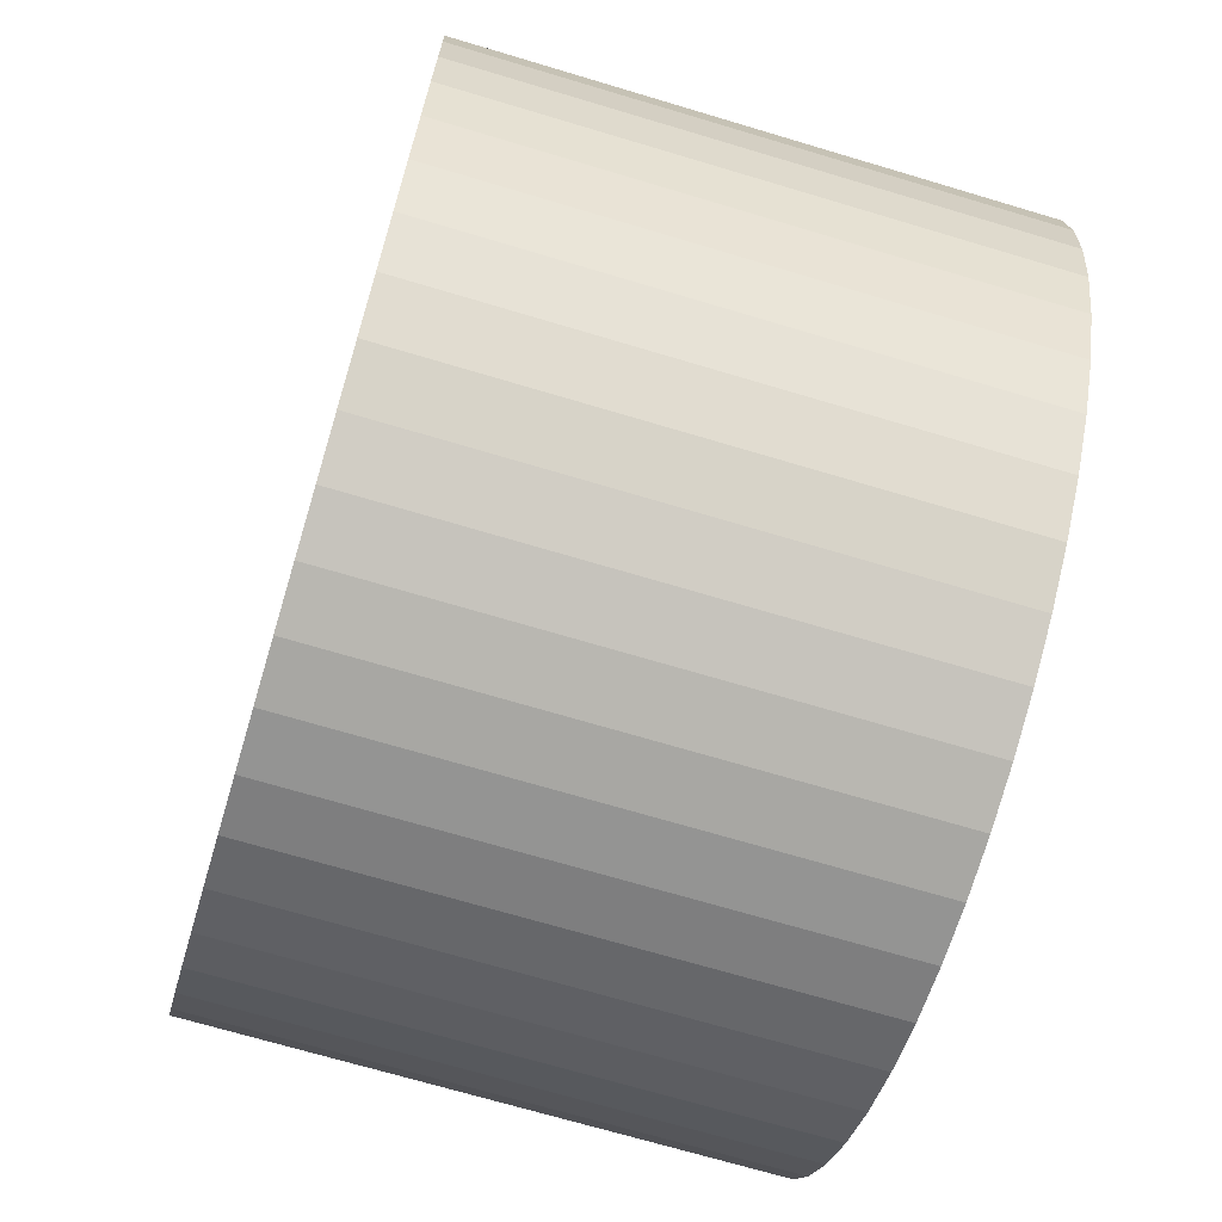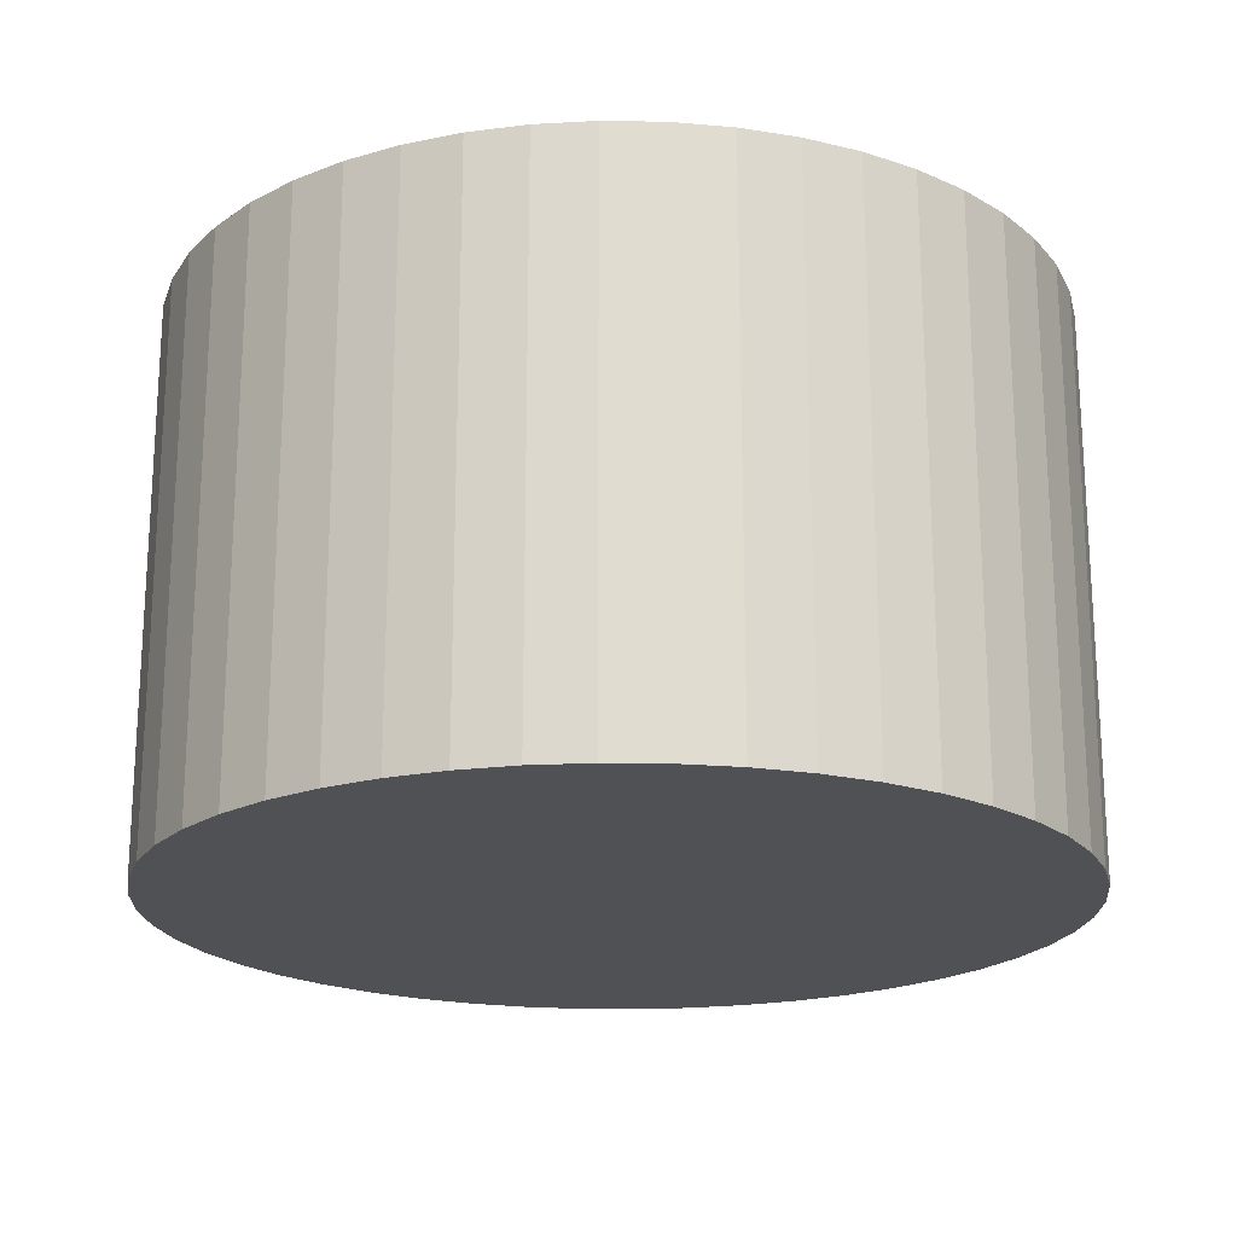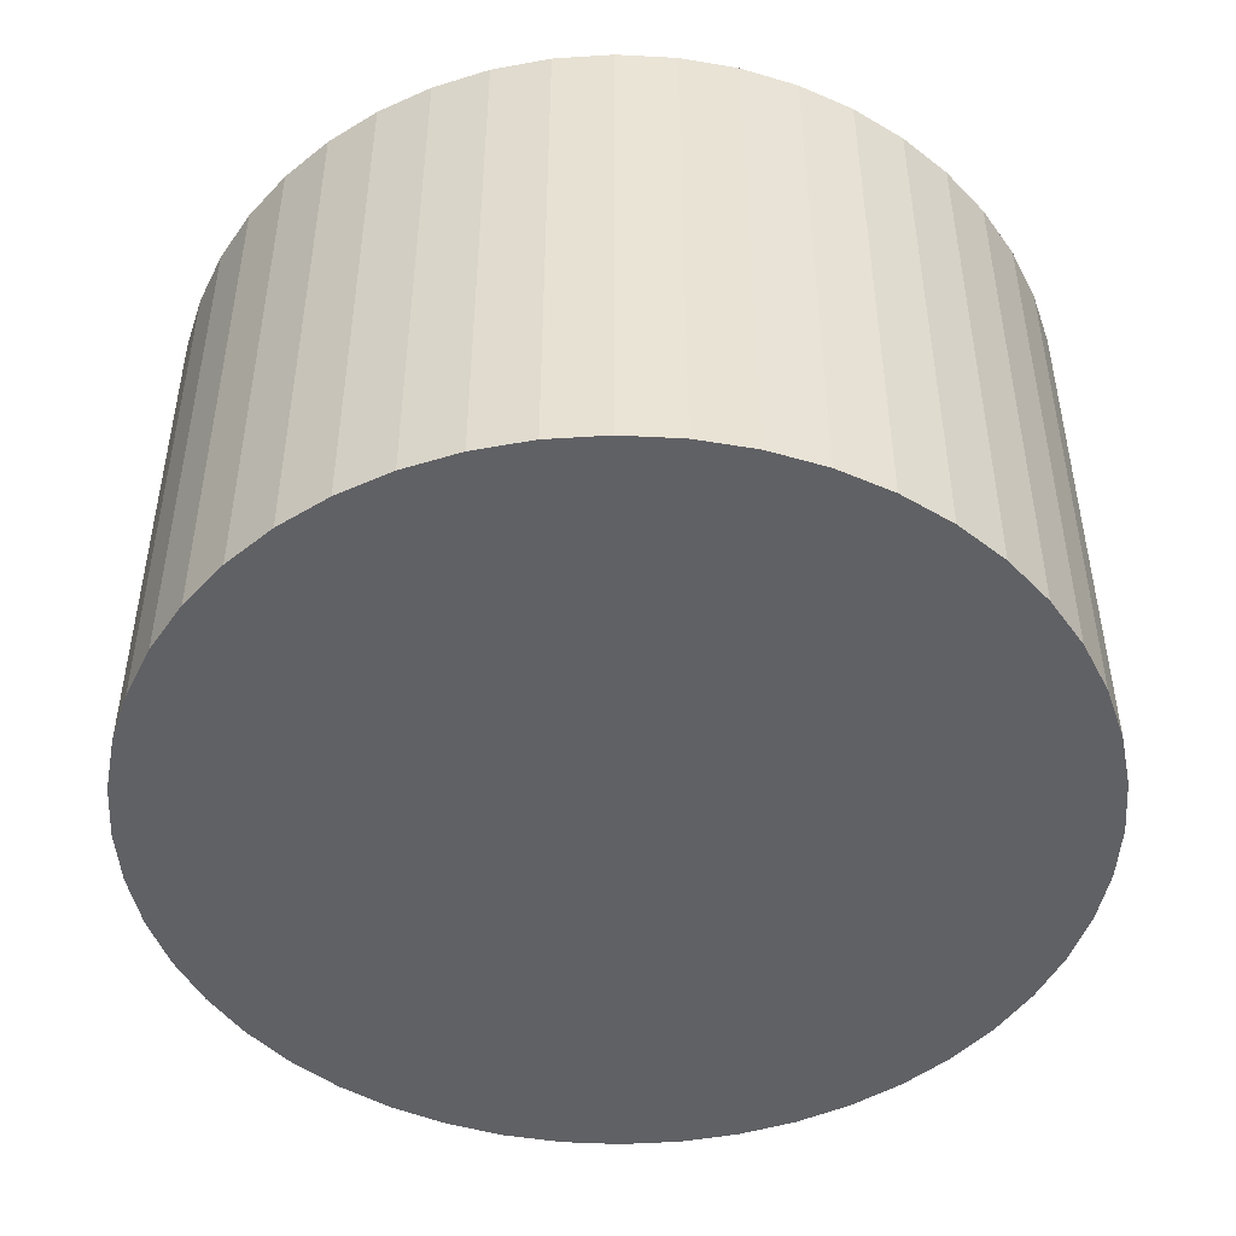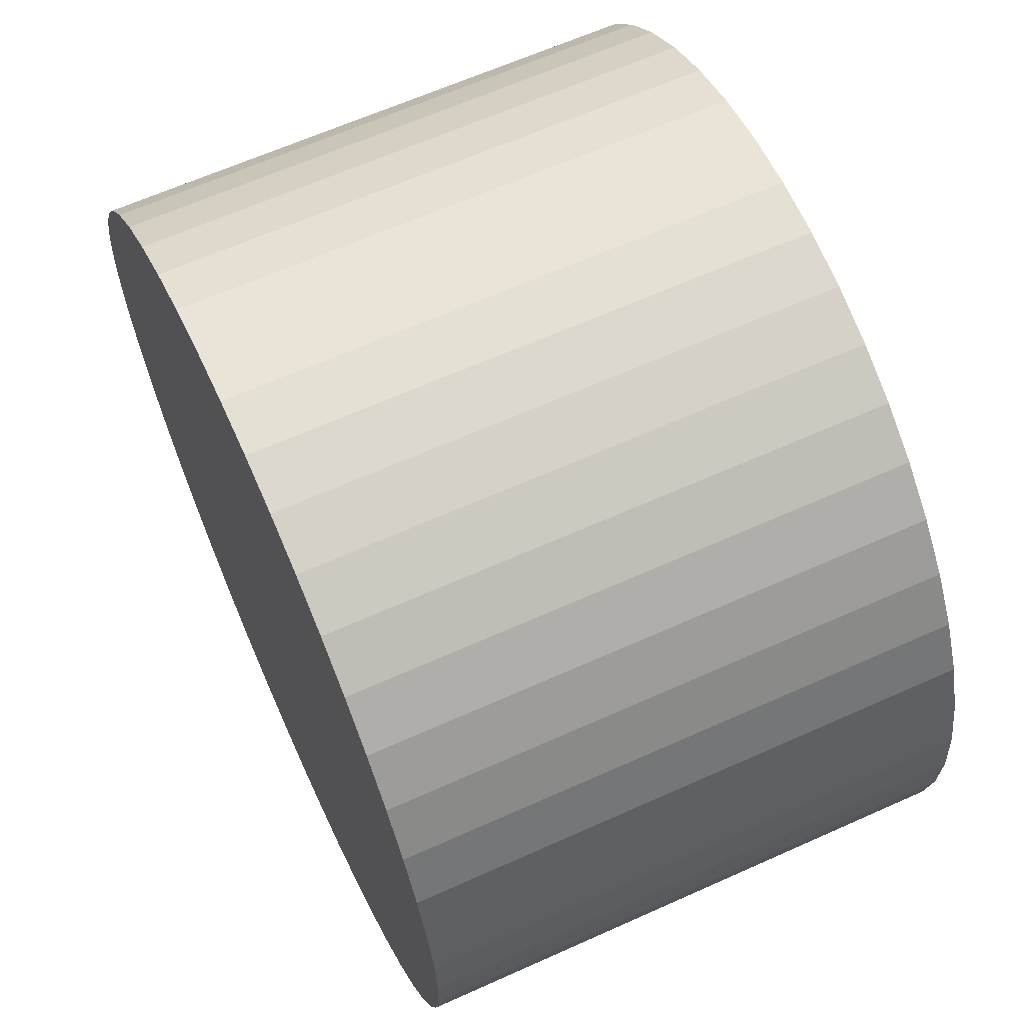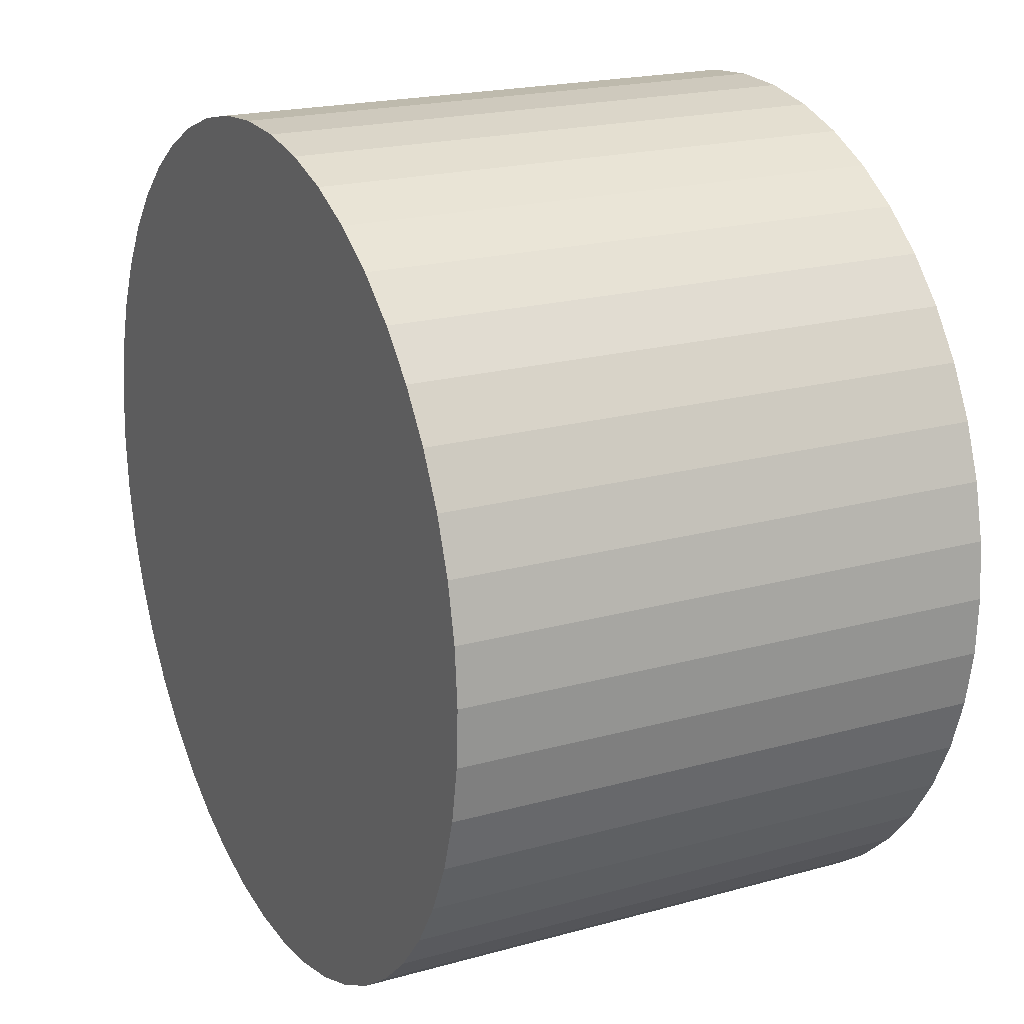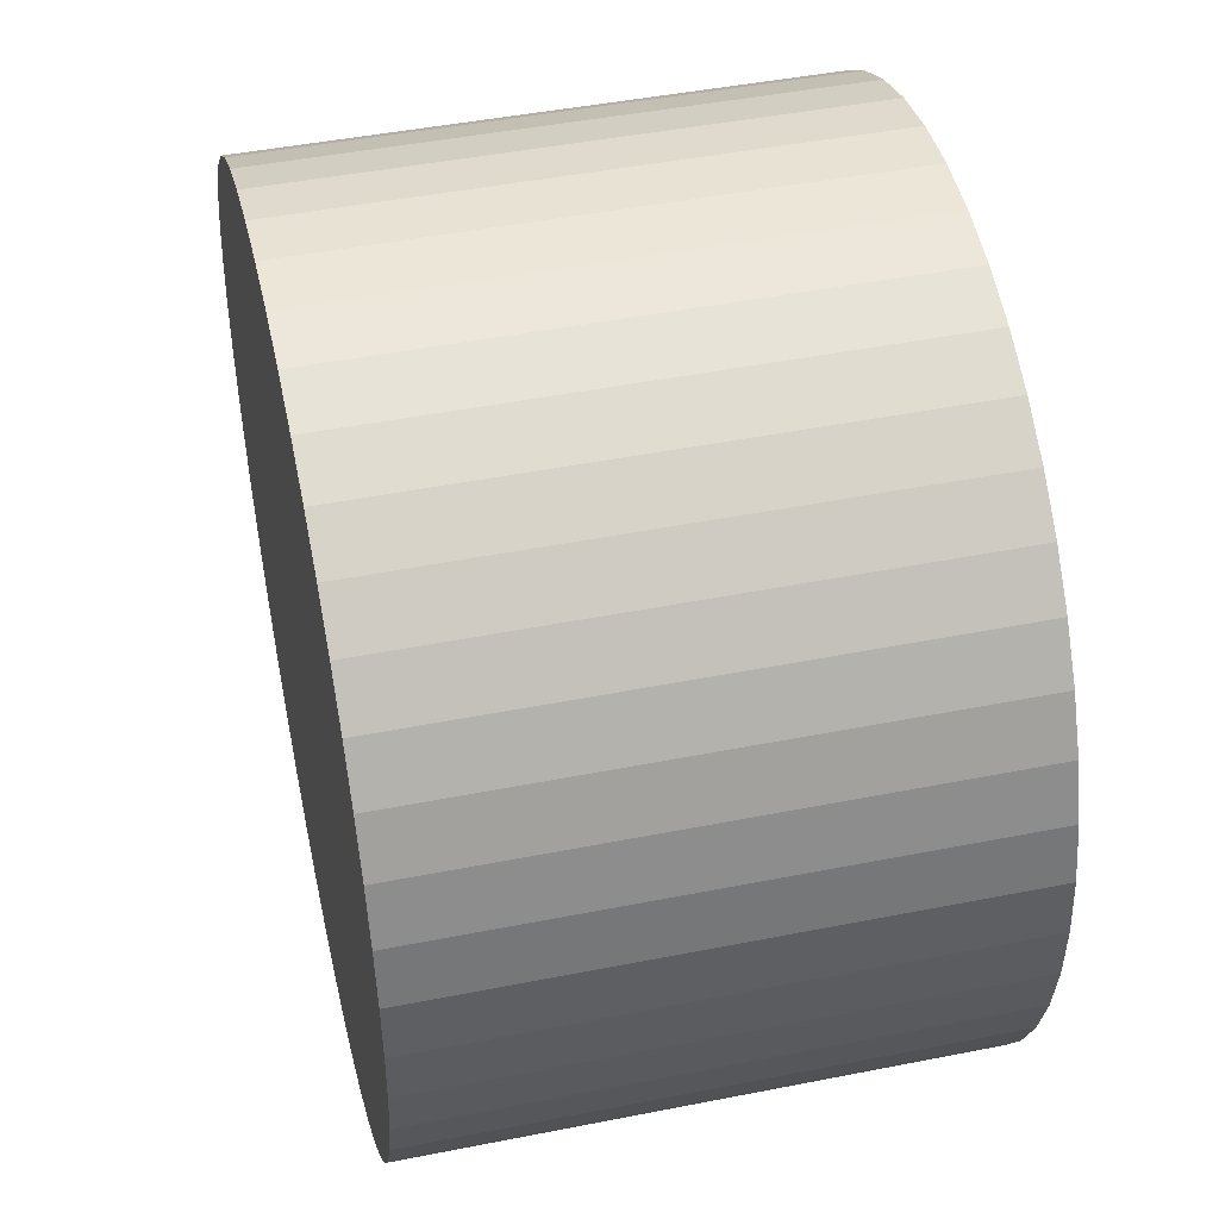
<metadata>
{"format":"obj","ext":"obj","renderer":"f3d","projection":"perspective","resolution":1024,"background":"white","views":[{"elev":-69.6,"azim":73.3,"up":"+Z"},{"elev":-20.1,"azim":-104.0,"up":"+Y"},{"elev":-47.8,"azim":81.8,"up":"+Y"},{"elev":63.9,"azim":65.6,"up":"+Z"},{"elev":20.1,"azim":62.9,"up":"+Z"},{"elev":45.9,"azim":77.2,"up":"+Z"}]}
</metadata>
<code>
v  2.127 -2.358e-16 3.851
v  3.179 -2.639e-16 4.31
v  2.638 -2.52e-16 4.115
v  1.655 -2.157e-16 3.522
v  3.741 -2.715e-16 4.433
v  1.23 -1.919e-16 3.135
v  4.315 -2.744e-16 4.482
v  0.8584 -1.65e-16 2.695
v  4.89 -2.728e-16 4.455
v  0.5481 -1.354e-16 2.211
v  5.456 -2.666e-16 4.354
v  0.3032 -1.035e-16 1.69
v  6.004 -2.559e-16 4.179
v  0.1284 -6.989e-17 1.141
v  6.525 -2.409e-16 3.934
v  0.0269 -3.521e-17 0.575
v  7.009 -2.219e-16 3.624
v  0 0 0
v  7.449 -1.992e-16 3.253
v  7.836 -1.731e-16 2.827
v  0.04845 3.511e-17 -0.5734
v  8.165 -1.442e-16 2.355
v  0.1714 6.954e-17 -1.136
v  8.429 -1.129e-16 1.844
v  0.3667 1.027e-16 -1.677
v  8.625 -7.979e-17 1.303
v  0.6312 1.34e-16 -2.188
v  8.748 -4.537e-17 0.741
v  0.96 1.629e-16 -2.661
v  8.796 -1.026e-17 0.1676
v  1.348 1.89e-16 -3.086
v  8.77 2.494e-17 -0.4072
v  1.787 2.117e-16 -3.457
v  8.668 5.961e-17 -0.9735
v  2.272 2.307e-16 -3.768
v  8.494 9.319e-17 -1.522
v  2.793 2.457e-16 -4.012
v  8.249 1.251e-16 -2.043
v  3.341 2.564e-16 -4.187
v  7.939 1.547e-16 -2.527
v  3.908 2.626e-16 -4.288
v  7.568 1.817e-16 -2.967
v  4.483 2.642e-16 -4.315
v  7.143 2.054e-16 -3.355
v  5.056 2.612e-16 -4.266
v  6.671 2.255e-16 -3.683
v  5.618 2.537e-16 -4.143
v  6.16 2.417e-16 -3.948
v  0.02701 5.554 0.5748
v  0.04857 5.554 -0.5736
v  0.000118 5.554 -0.000176
v  0.1716 5.554 -1.136
v  0.1285 5.554 1.141
v  0.3668 5.554 -1.677
v  0.3033 5.554 1.69
v  0.6313 5.554 -2.188
v  0.5482 5.554 2.211
v  0.9601 5.554 -2.661
v  0.8585 5.554 2.695
v  1.23 5.554 3.135
v  1.348 5.554 -3.086
v  1.655 5.554 3.522
v  1.788 5.554 -3.457
v  2.127 5.554 3.851
v  2.272 5.554 -3.768
v  2.638 5.554 4.115
v  2.793 5.554 -4.013
v  3.18 5.554 4.31
v  3.342 5.554 -4.187
v  3.741 5.554 4.433
v  3.908 5.554 -4.289
v  4.315 5.554 4.482
v  4.483 5.554 -4.315
v  4.89 5.554 4.455
v  5.056 5.554 -4.266
v  5.456 5.554 4.353
v  5.618 5.554 -4.143
v  6.004 5.554 4.179
v  6.16 5.554 -3.948
v  6.525 5.554 3.934
v  6.671 5.554 -3.684
v  7.009 5.554 3.624
v  7.143 5.554 -3.355
v  7.449 5.554 3.253
v  7.568 5.554 -2.967
v  7.836 5.554 2.827
v  7.939 5.554 -2.527
v  8.165 5.554 2.355
v  8.25 5.554 -2.043
v  8.429 5.554 1.844
v  8.494 5.554 -1.522
v  8.625 5.554 1.303
v  8.669 5.554 -0.9737
v  8.748 5.554 0.7408
v  8.77 5.554 -0.4074
v  8.796 5.554 0.1674
g defaultobject
f 1 2 3
f 2 1 4
f 2 4 5
f 5 4 6
f 5 6 7
f 7 6 8
f 7 8 9
f 9 8 10
f 9 10 11
f 11 10 12
f 11 12 13
f 13 12 14
f 13 14 15
f 15 14 16
f 15 16 17
f 17 16 18
f 17 18 19
f 19 18 20
f 20 18 21
f 20 21 22
f 22 21 23
f 22 23 24
f 24 23 25
f 24 25 26
f 26 25 27
f 26 27 28
f 28 27 29
f 28 29 30
f 30 29 31
f 30 31 32
f 32 31 33
f 32 33 34
f 34 33 35
f 34 35 36
f 36 35 37
f 36 37 38
f 38 37 39
f 38 39 40
f 40 39 41
f 40 41 42
f 42 41 43
f 42 43 44
f 44 43 45
f 44 45 46
f 46 45 47
f 46 47 48
f 49 50 51
f 50 49 52
f 52 49 53
f 52 53 54
f 54 53 55
f 54 55 56
f 56 55 57
f 56 57 58
f 58 57 59
f 58 59 60
f 58 60 61
f 61 60 62
f 61 62 63
f 63 62 64
f 63 64 65
f 65 64 66
f 65 66 67
f 67 66 68
f 67 68 69
f 69 68 70
f 69 70 71
f 71 70 72
f 71 72 73
f 73 72 74
f 73 74 75
f 75 74 76
f 75 76 77
f 77 76 78
f 77 78 79
f 79 78 80
f 79 80 81
f 81 80 82
f 81 82 83
f 83 82 84
f 83 84 85
f 85 84 86
f 85 86 87
f 87 86 88
f 87 88 89
f 89 88 90
f 89 90 91
f 91 90 92
f 91 92 93
f 93 92 94
f 93 94 95
f 95 94 96
f 59 10 8
f 10 59 57
f 60 8 6
f 8 60 59
f 62 6 4
f 6 62 60
f 64 4 1
f 4 64 62
f 3 64 1
f 64 3 66
f 2 66 3
f 66 2 68
f 5 68 2
f 68 5 70
f 7 70 5
f 70 7 72
f 9 72 7
f 72 9 74
f 11 74 9
f 74 11 76
f 13 76 11
f 76 13 78
f 15 78 13
f 78 15 80
f 17 80 15
f 80 17 82
f 19 82 17
f 82 19 84
f 20 84 19
f 84 20 86
f 22 86 20
f 86 22 88
f 24 88 22
f 88 24 90
f 26 90 24
f 90 26 92
f 28 92 26
f 92 28 94
f 30 94 28
f 94 30 96
f 32 96 30
f 96 32 95
f 34 95 32
f 95 34 93
f 36 93 34
f 93 36 91
f 38 91 36
f 91 38 89
f 40 89 38
f 89 40 87
f 42 87 40
f 87 42 85
f 44 85 42
f 85 44 83
f 46 83 44
f 83 46 81
f 79 46 48
f 46 79 81
f 77 48 47
f 48 77 79
f 75 47 45
f 47 75 77
f 73 45 43
f 45 73 75
f 71 43 41
f 43 71 73
f 69 41 39
f 41 69 71
f 67 39 37
f 39 67 69
f 65 37 35
f 37 65 67
f 63 35 33
f 35 63 65
f 61 33 31
f 33 61 63
f 58 31 29
f 31 58 61
f 56 29 27
f 29 56 58
f 54 27 25
f 27 54 56
f 52 25 23
f 25 52 54
f 50 23 21
f 23 50 52
f 51 21 18
f 21 51 50
f 49 18 16
f 18 49 51
f 53 16 14
f 16 53 49
f 55 14 12
f 14 55 53
f 57 12 10
f 12 57 55

</code>
